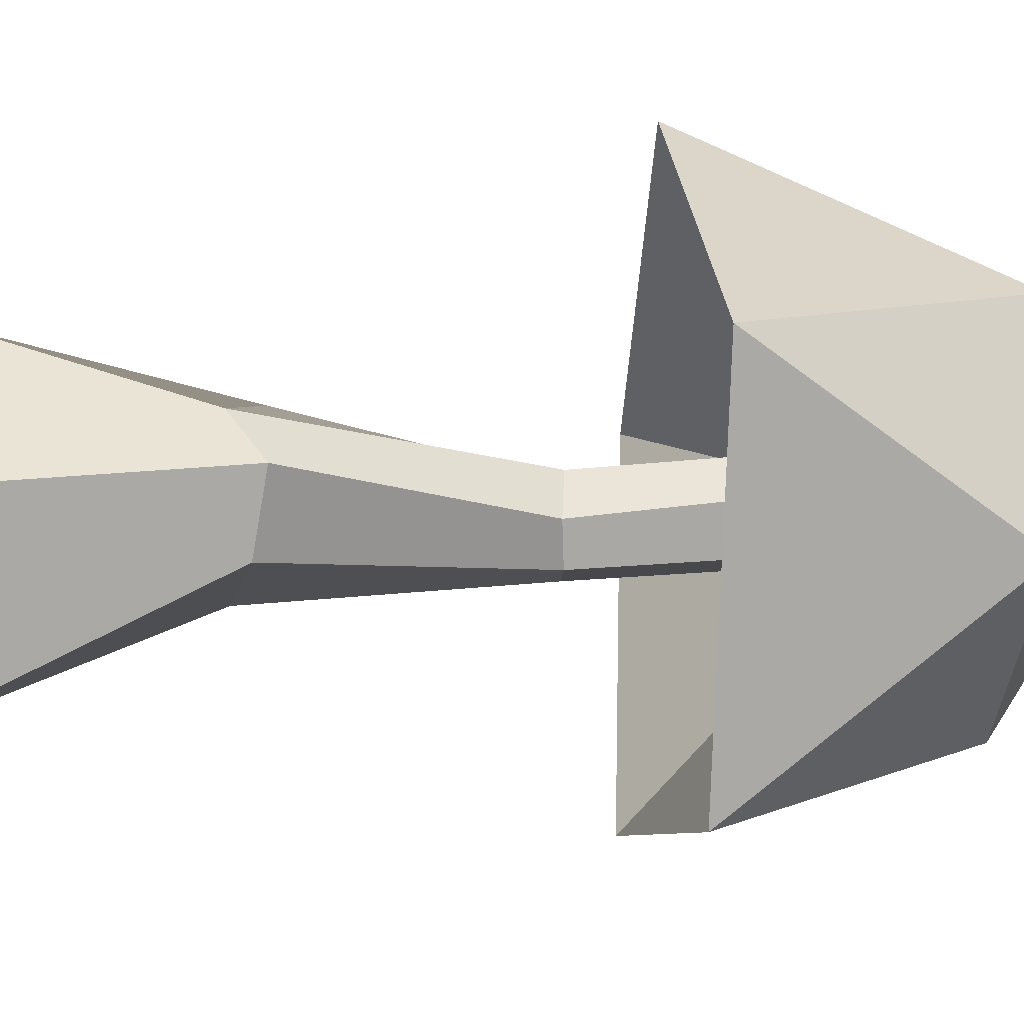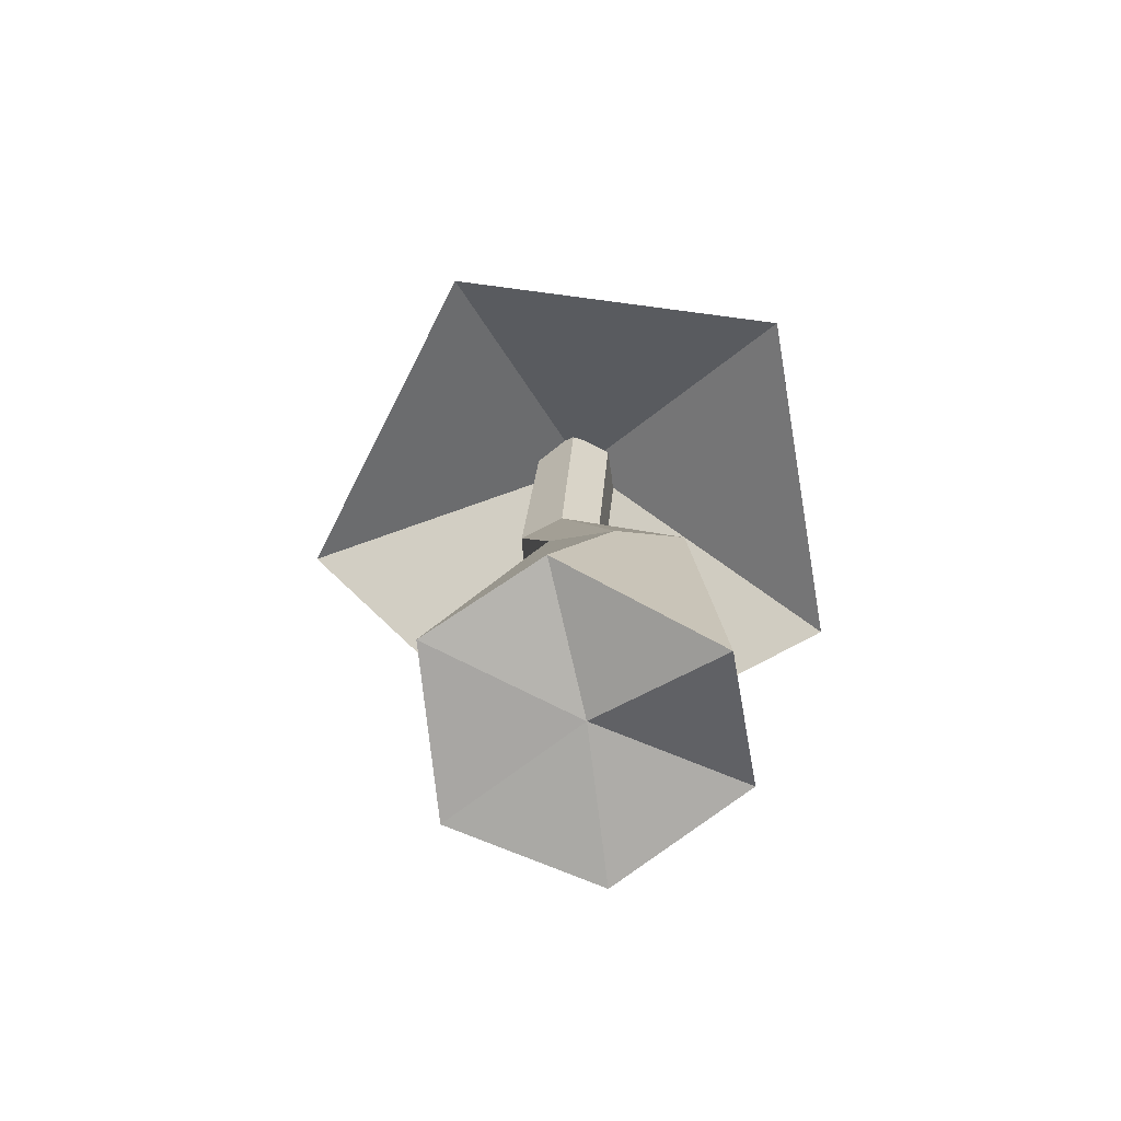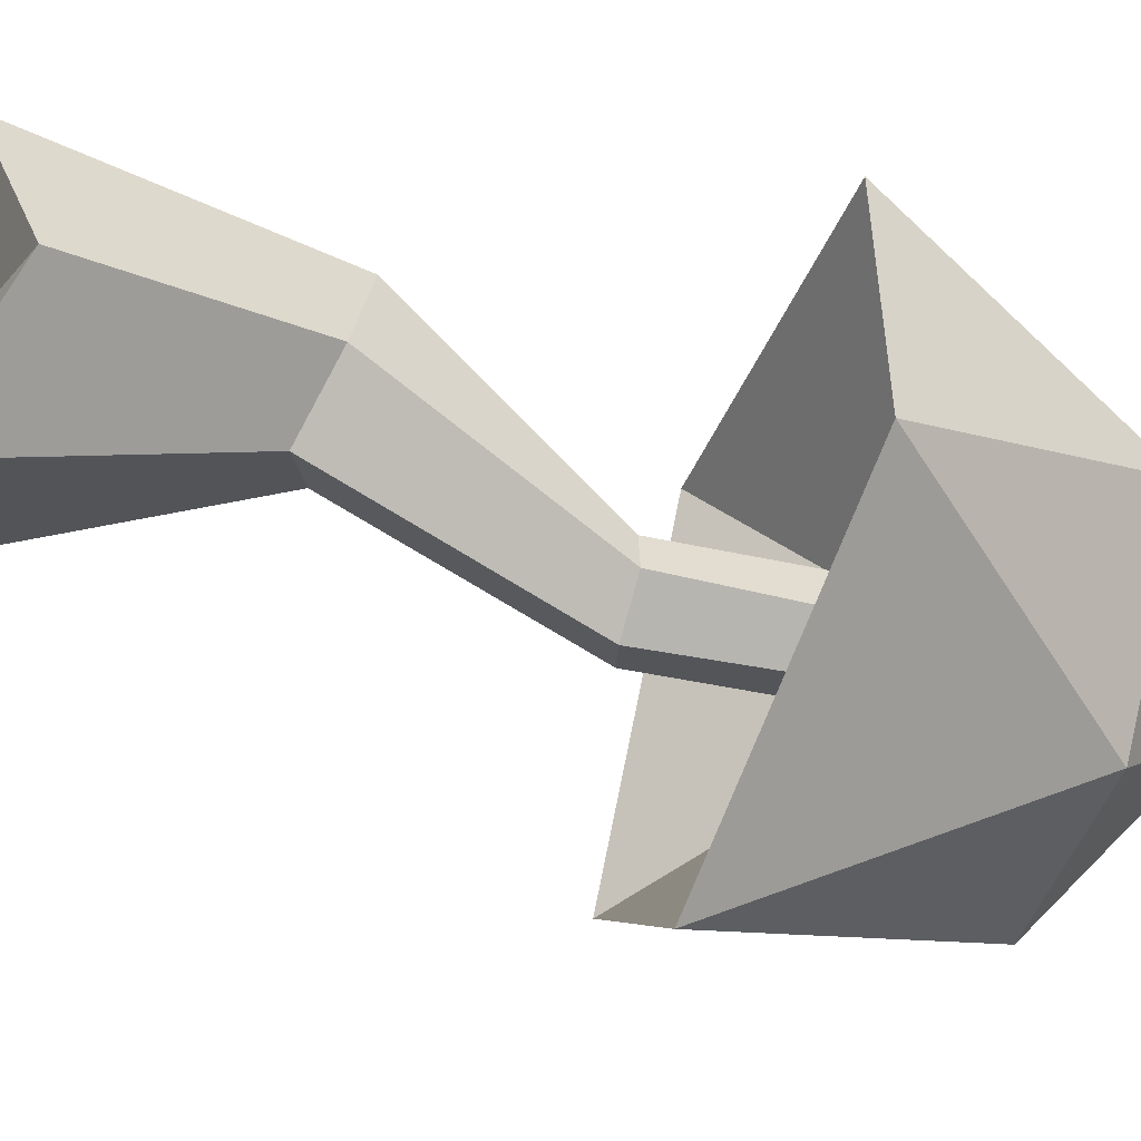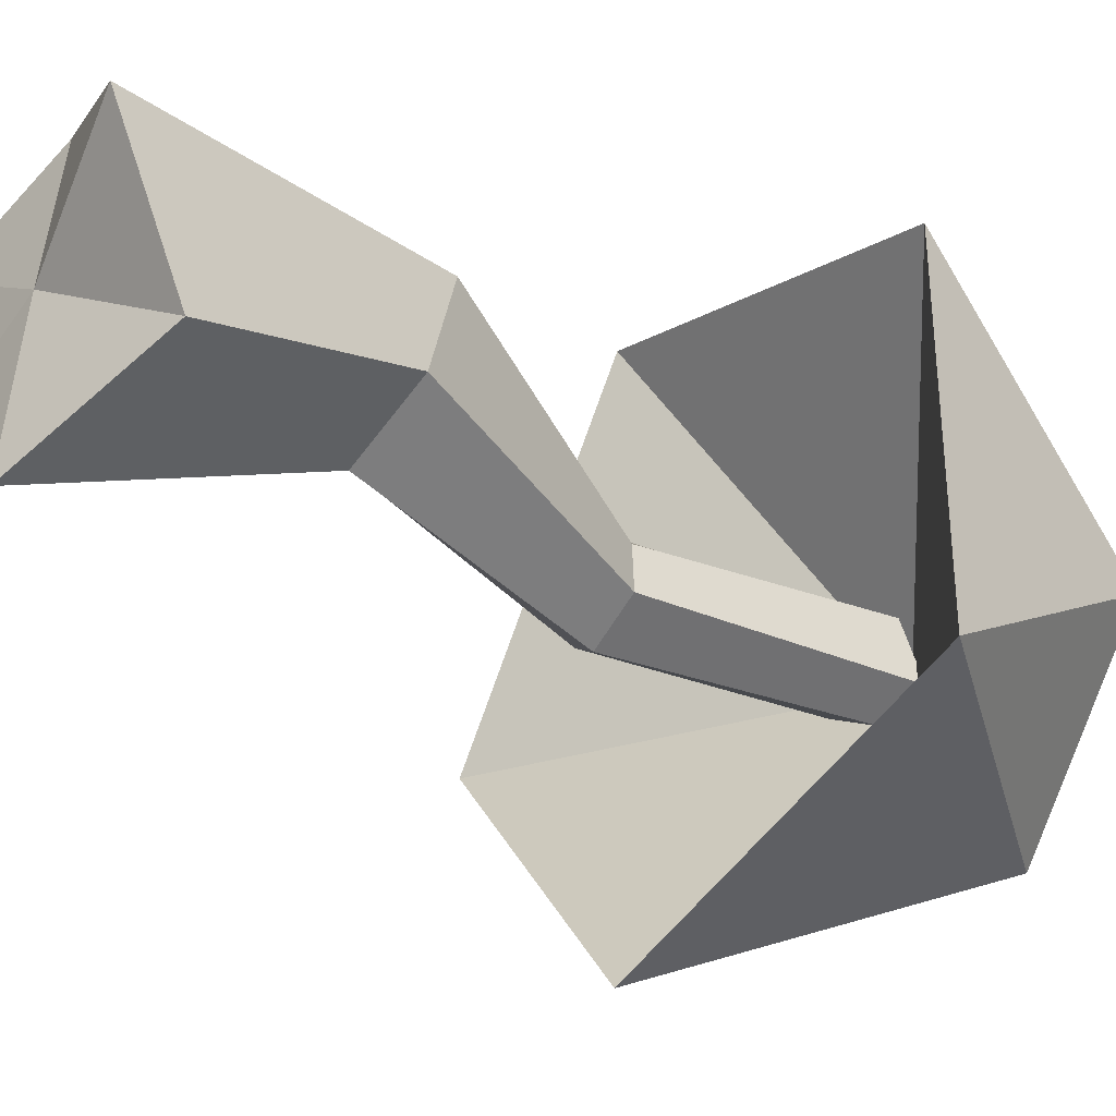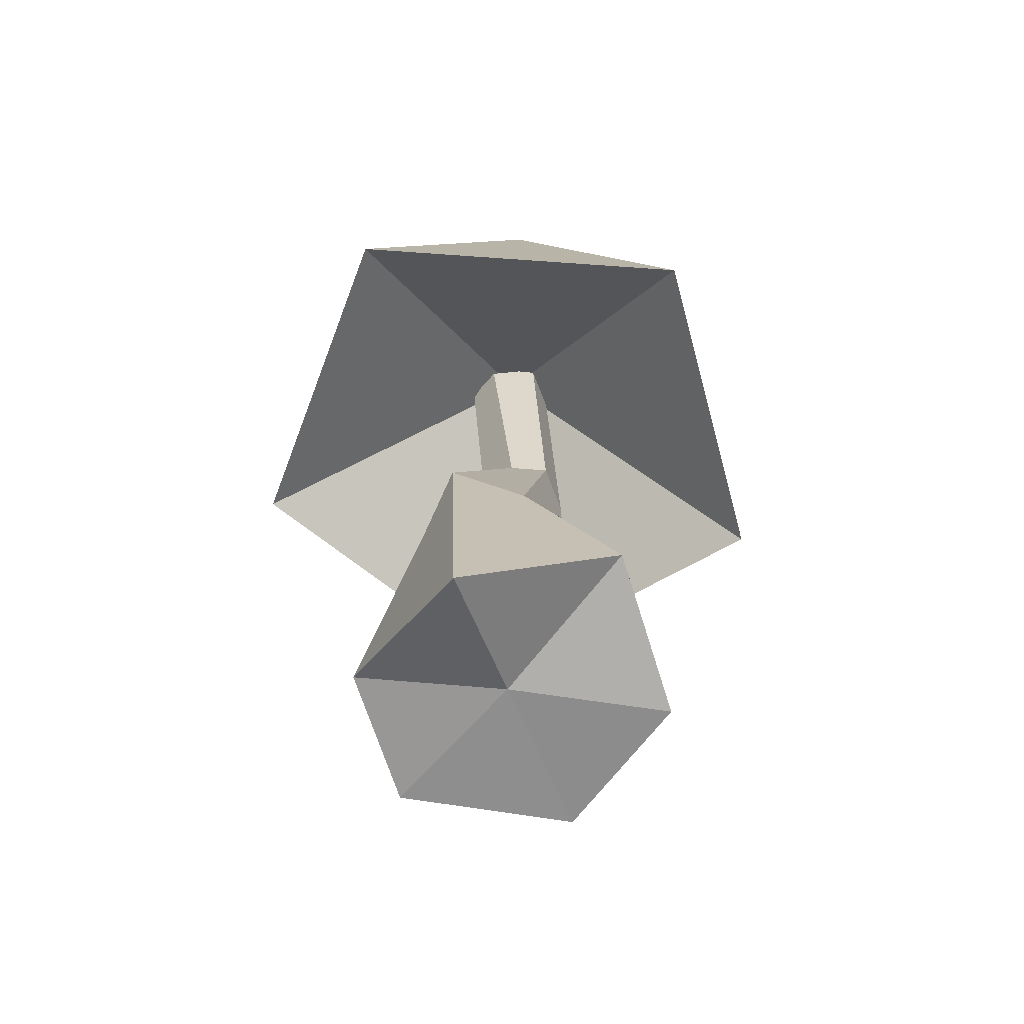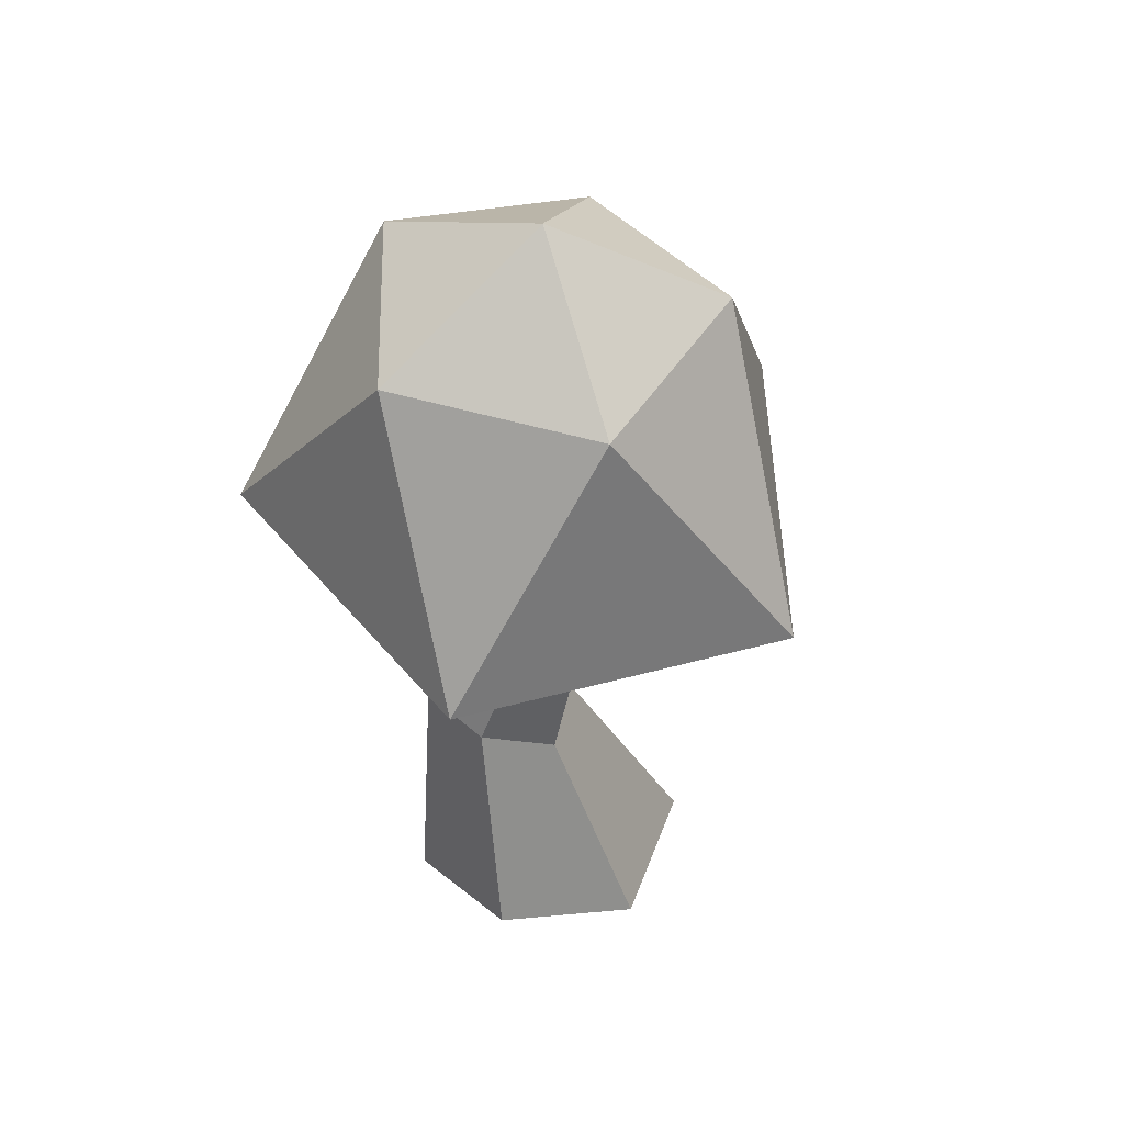
<metadata>
{"format":"obj","ext":"obj","renderer":"f3d","projection":"perspective","resolution":1024,"background":"white","views":[{"elev":15.0,"azim":84.0,"up":"+Z"},{"elev":-70.1,"azim":7.1,"up":"+Y"},{"elev":-56.2,"azim":69.3,"up":"+Z"},{"elev":-34.0,"azim":51.6,"up":"+Z"},{"elev":-64.0,"azim":84.1,"up":"+Y"},{"elev":47.2,"azim":139.3,"up":"+Y"}]}
</metadata>
<code>
o mushroom_4
v -0.000141 -0.0256 0.00216
v -0.001384 0.3726 0.003426
v -5.3e-05 -0.03385 -0.08593
v -0.001534 0.3768 -0.02467
v 0.07875 -0.0101 -0.05055
v 0.02025 0.3836 -0.01305
v 0.07381 -0.04372 0.03757
v 0.01961 0.3711 0.01464
v -0.009212 -0.01219 0.0854
v -0.001338 0.3785 0.02674
v -0.07666 -0.02356 0.05407
v -0.02481 0.3818 0.01529
v -0.07834 -0.03039 -0.04199
v -0.02346 0.3708 -0.01332
v 0.01717 0.09897 -0.03036
v -0.01815 0.2408 -0.03431
v 0.009241 0.2392 -0.02137
v 0.05193 0.1079 -0.00202
v 0.009041 0.2384 0.000927
v 0.05911 0.115 0.04081
v -0.0104 0.2416 0.01705
v 0.02252 0.09888 0.05486
v -0.03601 0.2447 0.006333
v -0.01396 0.1169 0.04712
v -0.03761 0.2473 -0.02035
v -0.01408 0.1145 -0.000793
v 0.001609 0.3945 -0.000577
v 0.1311 0.2877 0.1082
v -0.05697 0.2869 0.1578
v -0.167 0.2874 -0.006196
v -0.04218 0.2695 -0.1611
v 0.1399 0.28 -0.09073
v 0.02748 0.4358 0.09654
v -0.08313 0.42 0.05579
v -0.07725 0.4279 -0.06347
v 0.03576 0.4167 -0.0953
v 0.1027 0.4232 0.005111
v 0.002397 0.4831 -0.005468
f 1 3 5
f 2 6 4
f 16 4 6 17
f 1 5 7
f 2 8 6
f 17 6 8 19
f 1 7 9
f 2 10 8
f 19 8 10 21
f 1 9 11
f 2 12 10
f 21 10 12 23
f 1 11 13
f 2 14 12
f 23 12 14 25
f 1 13 3
f 2 4 14
f 25 14 4 16
f 13 26 15 3
f 26 25 16 15
f 11 24 26 13
f 24 23 25 26
f 9 22 24 11
f 22 21 23 24
f 7 20 22 9
f 20 19 21 22
f 5 18 20 7
f 18 17 19 20
f 3 15 18 5
f 15 16 17 18
f 27 28 29
f 28 27 32
f 27 29 30
f 27 30 31
f 27 31 32
f 28 32 37
f 29 28 33
f 30 29 34
f 31 30 35
f 32 31 36
f 28 37 33
f 29 33 34
f 30 34 35
f 31 35 36
f 32 36 37
f 33 37 38
f 34 33 38
f 35 34 38
f 36 35 38
f 37 36 38

</code>
